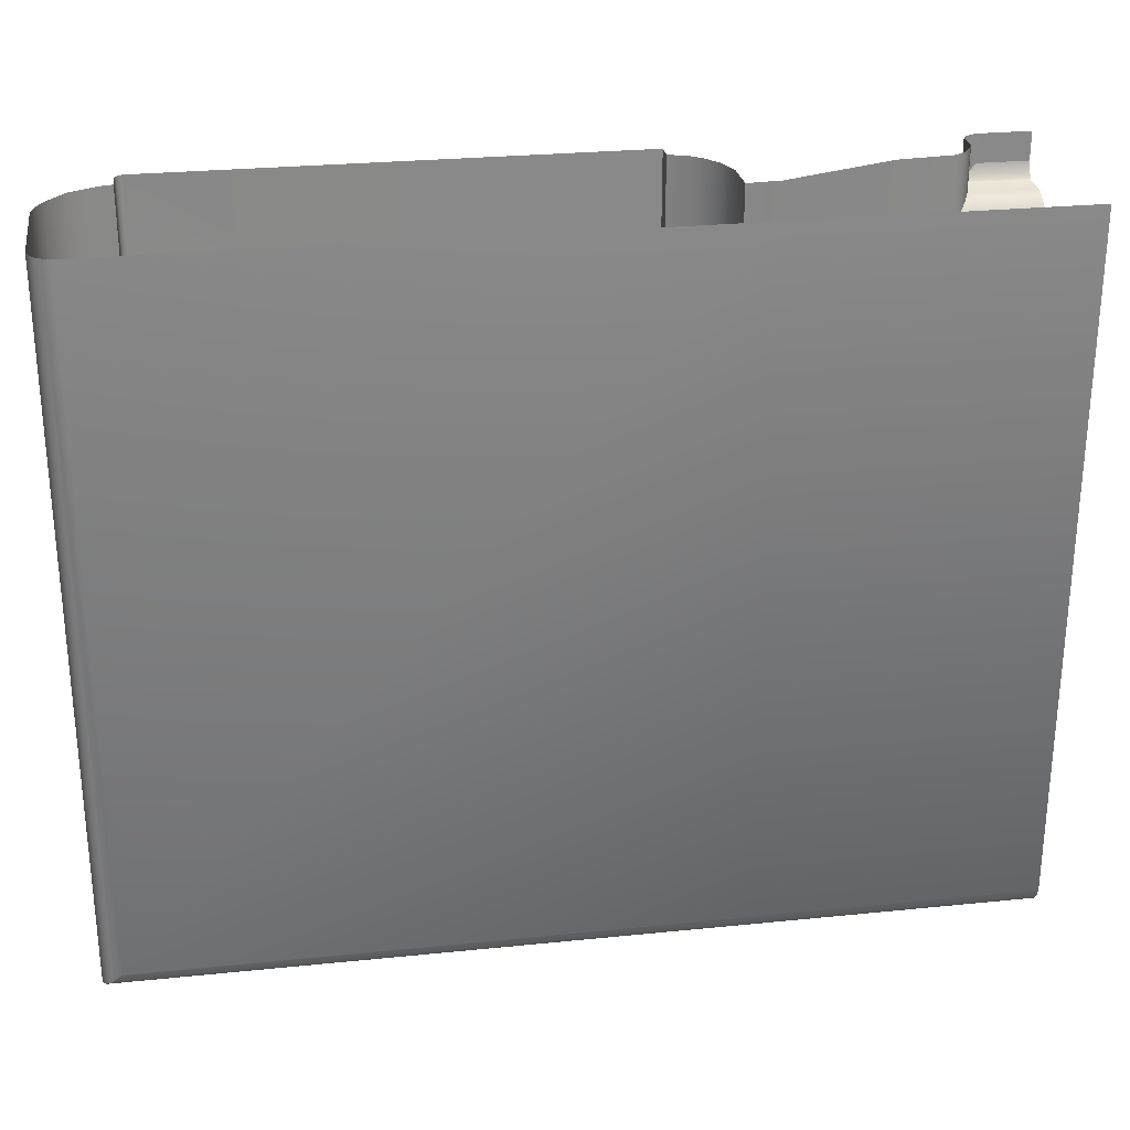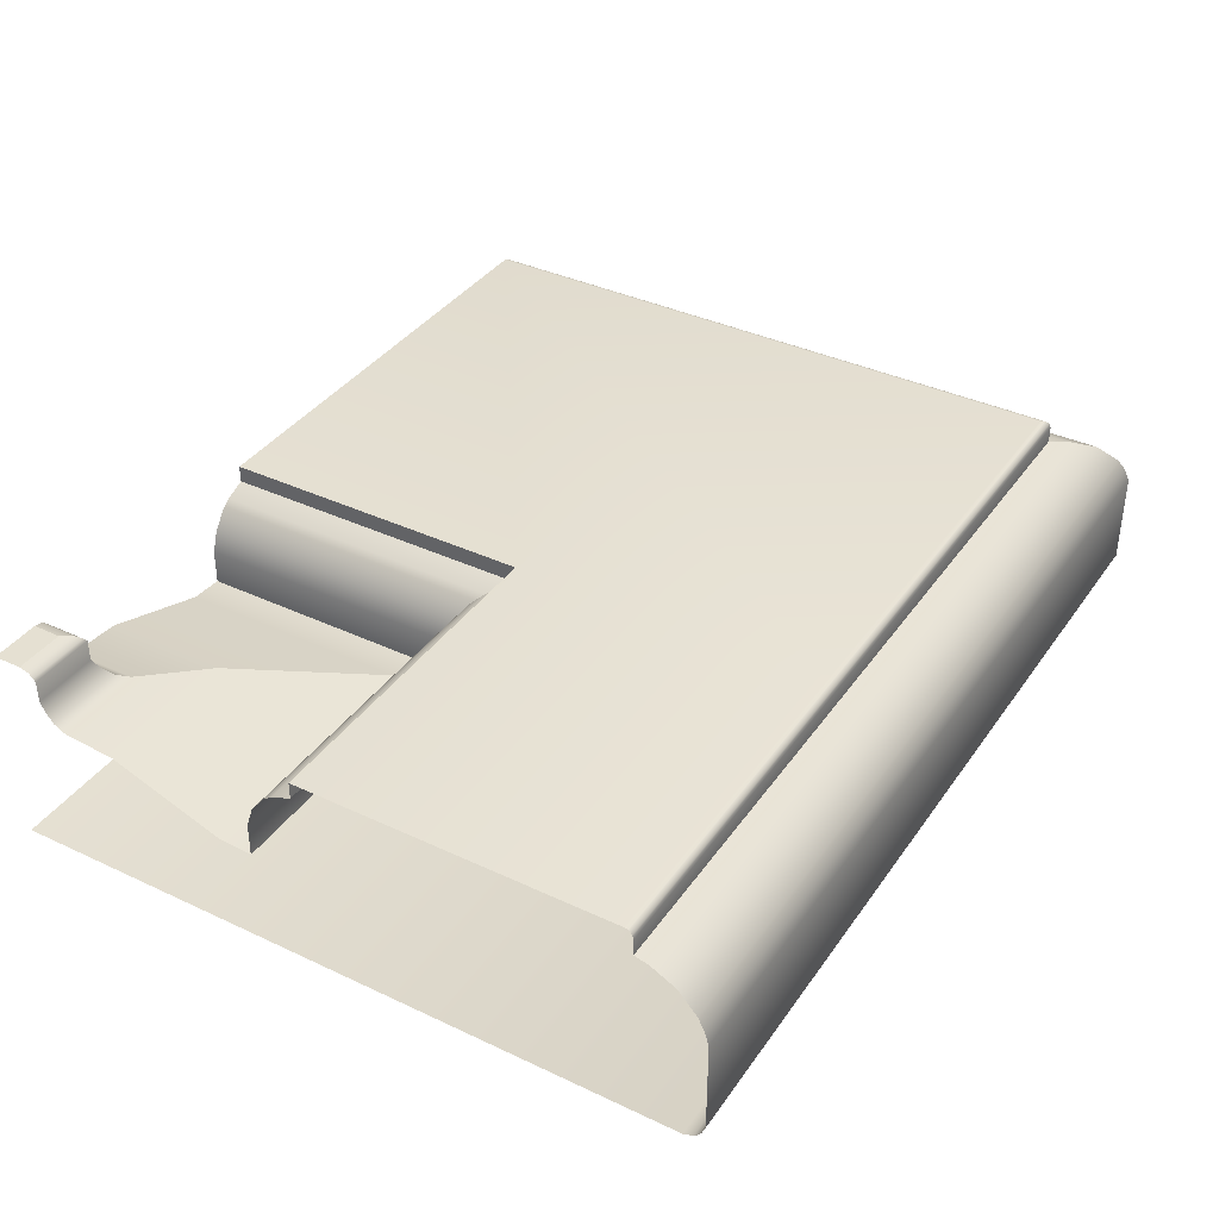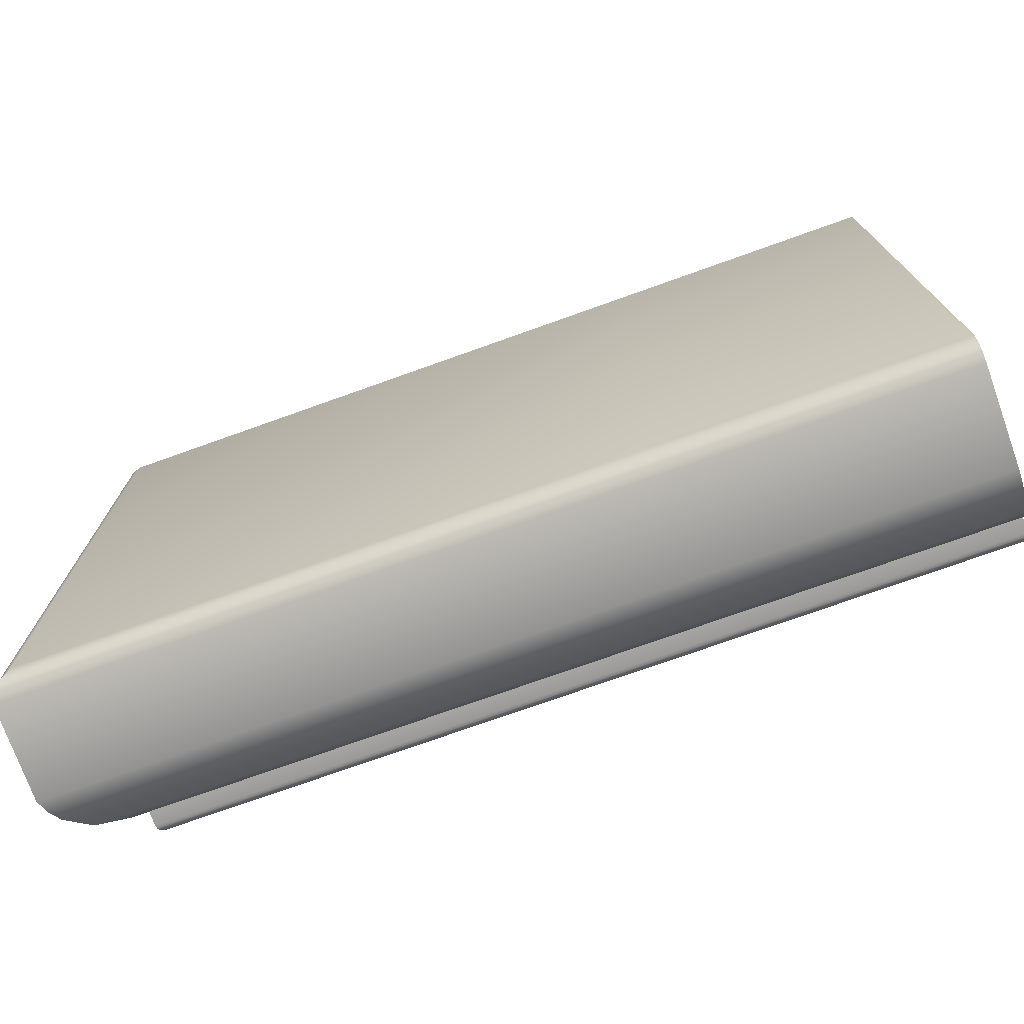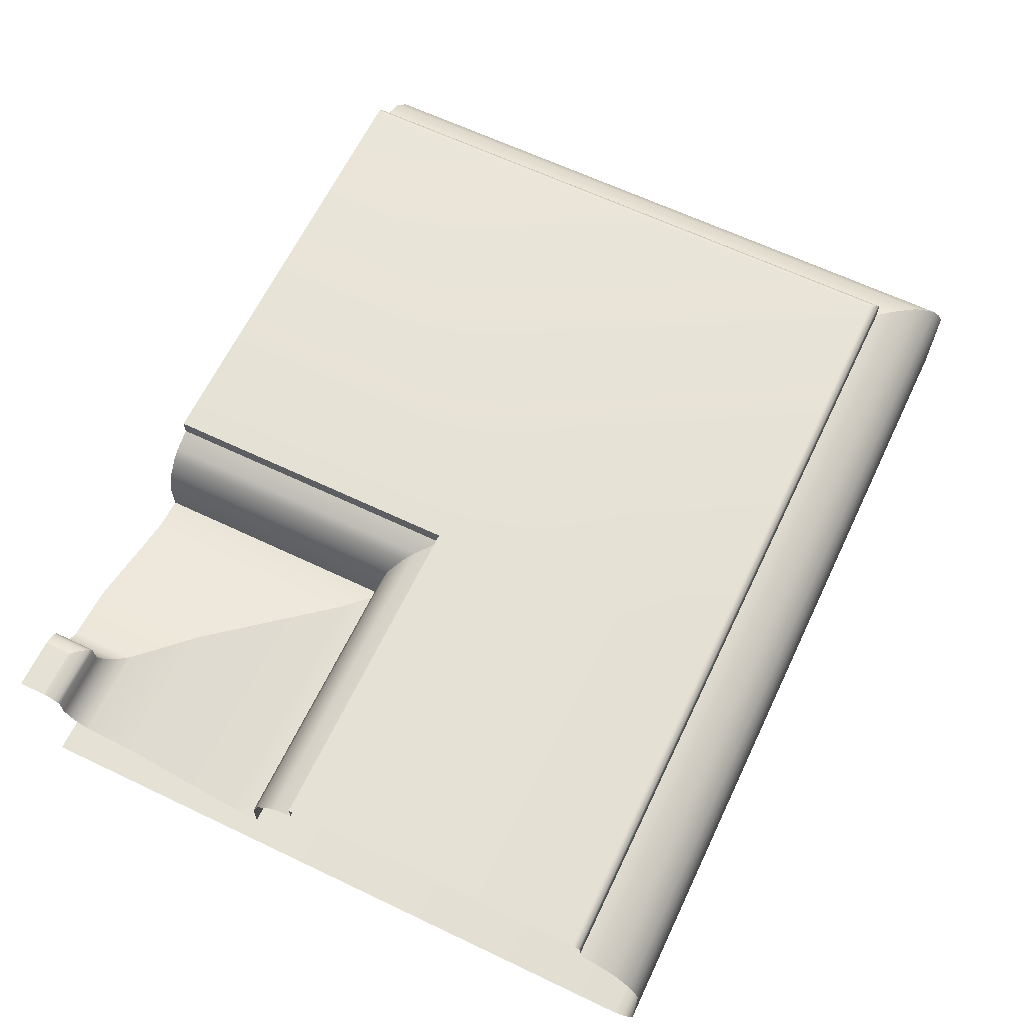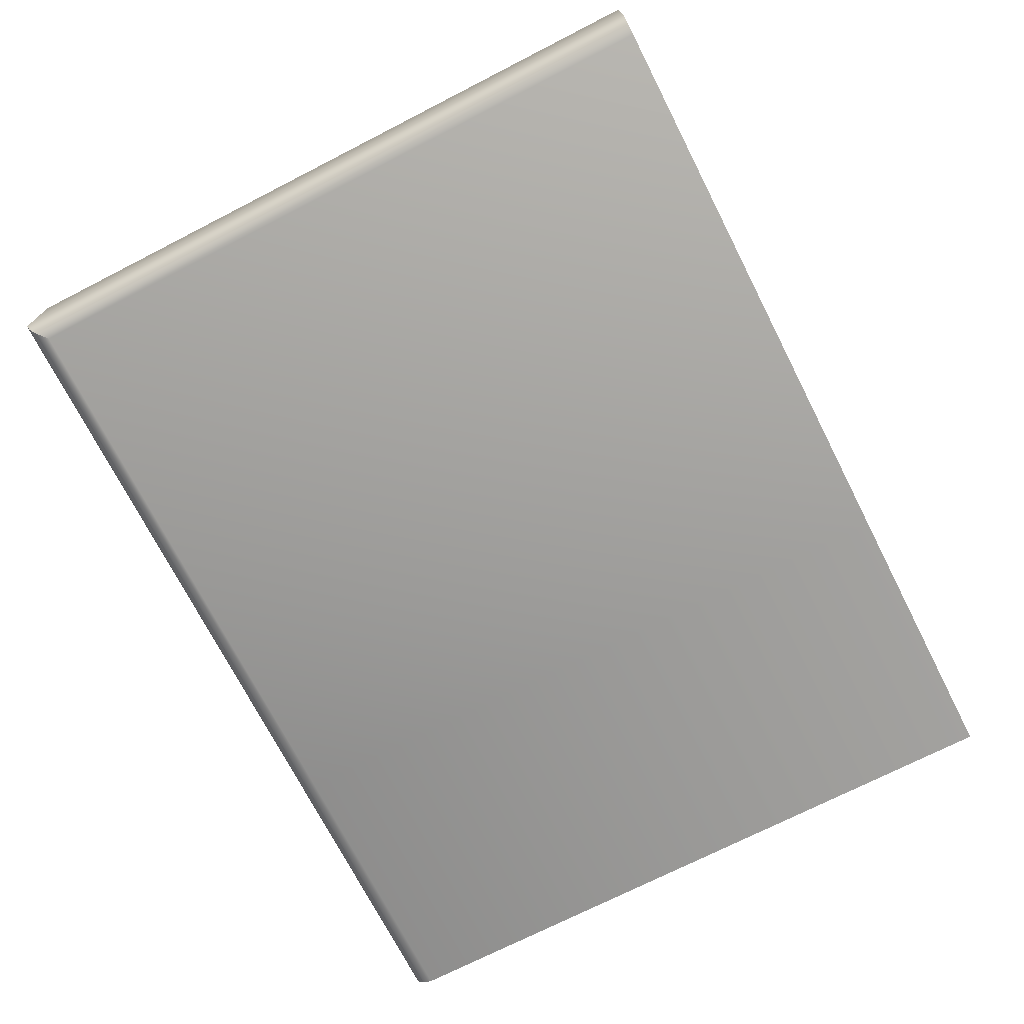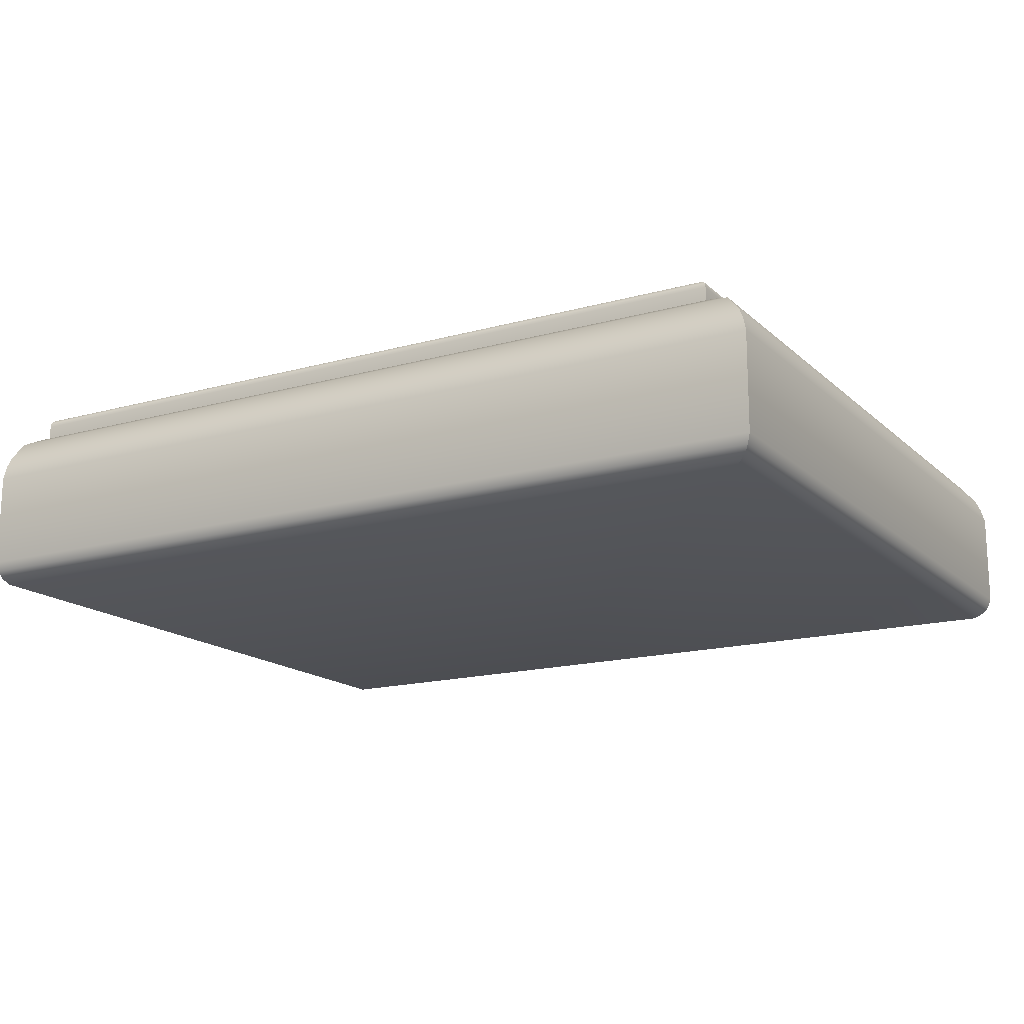
<metadata>
{"format":"obj","ext":"obj","renderer":"f3d","projection":"perspective","resolution":1024,"background":"white","views":[{"elev":27.2,"azim":171.1,"up":"+Y"},{"elev":37.8,"azim":-59.1,"up":"+Z"},{"elev":-74.3,"azim":-160.3,"up":"+Y"},{"elev":64.4,"azim":-64.4,"up":"+Z"},{"elev":-72.4,"azim":117.1,"up":"+Z"},{"elev":-16.3,"azim":30.0,"up":"+Z"}]}
</metadata>
<code>
o DF_11_BR2/DF_11_BR/mesh26/mesh26-geometry#mesh26-geometry
v -0.1586 0.3999 0.4269
v -0.168 0.4006 0.4282
v -0.168 0.3999 0.4269
v -0.1592 0.4006 0.4282
v -0.1576 0.3989 0.4256
v -0.1592 0.4064 0.4282
v -0.168 0.4006 0.4311
v -0.168 0.3989 0.4256
v -0.1586 0.4064 0.4269
v -0.1592 0.4064 0.4311
v -0.1592 0.4006 0.4311
v -0.168 0.3976 0.4248
v -0.1576 0.4064 0.4256
v -0.168 0.4009 0.4315
v -0.1562 0.3976 0.4248
v -0.1562 0.4064 0.4248
v -0.1595 0.4064 0.4315
v -0.1595 0.4009 0.4315
v -0.168 0.3905 0.4241
v -0.1602 0.4015 0.432
v -0.1491 0.3905 0.4241
v -0.1491 0.4064 0.4241
v -0.168 0.4015 0.432
v -0.168 0.3758 0.4188
v -0.1602 0.4064 0.432
v -0.1614 0.4027 0.4323
v -0.1344 0.3758 0.4188
v -0.1344 0.4064 0.4188
v -0.168 0.4027 0.4323
v -0.168 0.3714 0.4185
v -0.1614 0.4064 0.4323
v -0.13 0.3714 0.4185
v -0.13 0.4064 0.4185
v -0.168 0.4064 0.4323
v -0.1299 0.3713 0.4231
v -0.168 0.3713 0.4231
v -0.1299 0.4064 0.4231
v -0.1289 0.3704 0.4259
v -0.1289 0.4064 0.4259
v -0.168 0.3704 0.4259
v -0.1271 0.3686 0.4281
v -0.1271 0.4064 0.4281
v -0.168 0.3686 0.4281
v -0.168 0.3674 0.429
v -0.1259 0.4064 0.429
v -0.1259 0.3674 0.429
v -0.168 0.3647 0.4301
v -0.1233 0.4064 0.4301
v -0.1233 0.3647 0.4301
v -0.1233 0.3647 0.4323
v -0.1233 0.4064 0.4323
v -0.168 0.3647 0.4323
v -0.168 0.3231 0.4323
v -0.06122 0.4064 0.4323
v -0.1233 0.3231 0.4323
v -0.168 0.3227 0.4323
v -0.06122 0.3231 0.4323
v -0.1237 0.3227 0.4323
v -0.06082 0.4064 0.4323
v -0.168 0.3226 0.4322
v -0.06082 0.3227 0.4323
v -0.1238 0.3226 0.4322
v -0.06065 0.4064 0.4322
v -0.168 0.3222 0.4318
v -0.06065 0.3226 0.4322
v -0.1242 0.3222 0.4318
v -0.06025 0.4064 0.4318
v -0.1243 0.3221 0.4315
v -0.06025 0.3222 0.4318
v -0.168 0.3221 0.4315
v -0.06017 0.3221 0.4315
v -0.1244 0.322 0.4311
v -0.06009 0.322 0.4311
v -0.06017 0.4064 0.4315
v -0.168 0.322 0.4311
v -0.1244 0.322 0.429
v -0.06009 0.4064 0.4311
v -0.168 0.322 0.429
v -0.06009 0.322 0.429
v -0.168 0.3202 0.4286
v -0.1262 0.3202 0.4286
v -0.06009 0.4064 0.429
v -0.05831 0.3202 0.4286
v -0.05831 0.4064 0.4286
v -0.168 0.3169 0.4269
v -0.1295 0.3169 0.4269
v -0.05498 0.3169 0.4269
v -0.05498 0.4064 0.4269
v -0.1319 0.3145 0.4241
v -0.05255 0.3145 0.4241
v -0.168 0.3145 0.4241
v -0.1327 0.3137 0.4225
v -0.05174 0.3137 0.4225
v -0.05255 0.4064 0.4241
v -0.168 0.3137 0.4225
v -0.1333 0.3131 0.4206
v -0.05118 0.3131 0.4206
v -0.05174 0.4064 0.4225
v -0.168 0.3131 0.4206
v -0.1333 0.3131 0.408
v -0.05118 0.3131 0.408
v -0.05118 0.4064 0.4206
v -0.168 0.3131 0.408
v -0.1328 0.3136 0.4068
v -0.05118 0.4064 0.408
v -0.168 0.3136 0.4068
v -0.05166 0.3136 0.4068
v -0.1324 0.314 0.4063
v -0.05166 0.4064 0.4068
v -0.168 0.314 0.4063
v -0.05207 0.314 0.4063
v -0.1319 0.3145 0.4059
v -0.05207 0.4064 0.4063
v -0.168 0.3145 0.4059
v -0.05255 0.3145 0.4059
v -0.1306 0.3158 0.4054
v -0.05255 0.4064 0.4059
v -0.168 0.3158 0.4054
v -0.05385 0.3158 0.4054
v -0.1306 0.4064 0.4054
v -0.05385 0.4064 0.4054
v -0.168 0.4064 0.4054
f 1 2 3
f 2 1 4
f 3 5 1
f 1 6 4
f 4 7 2
f 5 3 8
f 5 9 1
f 6 1 9
f 10 4 6
f 7 4 11
f 12 5 8
f 9 5 13
f 4 10 11
f 11 14 7
f 5 12 15
f 5 16 13
f 17 11 10
f 14 11 18
f 19 15 12
f 16 5 15
f 11 17 18
f 20 14 18
f 15 19 21
f 15 22 16
f 17 20 18
f 14 20 23
f 24 21 19
f 22 15 21
f 20 17 25
f 26 23 20
f 21 24 27
f 21 28 22
f 25 26 20
f 23 26 29
f 30 27 24
f 28 21 27
f 26 25 31
f 31 29 26
f 27 30 32
f 27 33 28
f 29 31 34
f 30 35 32
f 33 27 32
f 35 30 36
f 37 32 35
f 32 37 33
f 36 38 35
f 35 39 37
f 38 36 40
f 39 35 38
f 40 41 38
f 38 42 39
f 41 40 43
f 42 38 41
f 44 41 43
f 41 45 42
f 41 44 46
f 45 41 46
f 47 46 44
f 46 48 45
f 46 47 49
f 48 46 49
f 47 50 49
f 49 51 48
f 50 47 52
f 51 49 50
f 53 50 52
f 50 54 51
f 50 53 55
f 55 54 50
f 56 55 53
f 54 55 57
f 55 56 58
f 58 57 55
f 57 59 54
f 60 58 56
f 57 58 61
f 59 57 61
f 58 60 62
f 62 61 58
f 61 63 59
f 64 62 60
f 61 62 65
f 63 61 65
f 62 64 66
f 66 65 62
f 65 67 63
f 64 68 66
f 65 66 69
f 67 65 69
f 68 64 70
f 71 66 68
f 66 71 69
f 71 67 69
f 70 72 68
f 68 73 71
f 67 71 74
f 72 70 75
f 73 68 72
f 73 74 71
f 75 76 72
f 76 73 72
f 74 73 77
f 76 75 78
f 73 76 79
f 79 77 73
f 80 76 78
f 81 79 76
f 77 79 82
f 76 80 81
f 79 81 83
f 79 84 82
f 85 81 80
f 86 83 81
f 84 79 83
f 81 85 86
f 83 86 87
f 83 88 84
f 85 89 86
f 86 90 87
f 88 83 87
f 89 85 91
f 90 86 89
f 90 88 87
f 91 92 89
f 89 93 90
f 88 90 94
f 92 91 95
f 93 89 92
f 93 94 90
f 95 96 92
f 92 97 93
f 94 93 98
f 96 95 99
f 97 92 96
f 97 98 93
f 99 100 96
f 96 101 97
f 98 97 102
f 100 99 103
f 101 96 100
f 101 102 97
f 103 104 100
f 104 101 100
f 102 101 105
f 104 103 106
f 101 104 107
f 107 105 101
f 106 108 104
f 108 107 104
f 105 107 109
f 108 106 110
f 107 108 111
f 111 109 107
f 110 112 108
f 112 111 108
f 109 111 113
f 112 110 114
f 111 112 115
f 115 113 111
f 114 116 112
f 116 115 112
f 113 115 117
f 116 114 118
f 115 116 119
f 119 117 115
f 118 120 116
f 120 119 116
f 117 119 121
f 120 118 122
f 119 120 121
f 3 2 1
f 4 1 2
f 1 5 3
f 4 6 1
f 2 7 4
f 8 3 5
f 1 9 5
f 9 1 6
f 6 4 10
f 11 4 7
f 8 5 12
f 13 5 9
f 11 10 4
f 7 14 11
f 15 12 5
f 13 16 5
f 10 11 17
f 18 11 14
f 12 15 19
f 15 5 16
f 18 17 11
f 18 14 20
f 21 19 15
f 16 22 15
f 18 20 17
f 23 20 14
f 19 21 24
f 21 15 22
f 25 17 20
f 20 23 26
f 27 24 21
f 22 28 21
f 20 26 25
f 29 26 23
f 24 27 30
f 27 21 28
f 31 25 26
f 26 29 31
f 32 30 27
f 28 33 27
f 34 31 29
f 32 35 30
f 32 27 33
f 36 30 35
f 35 32 37
f 33 37 32
f 35 38 36
f 37 39 35
f 40 36 38
f 38 35 39
f 38 41 40
f 39 42 38
f 43 40 41
f 41 38 42
f 43 41 44
f 42 45 41
f 46 44 41
f 46 41 45
f 44 46 47
f 45 48 46
f 49 47 46
f 49 46 48
f 49 50 47
f 48 51 49
f 52 47 50
f 50 49 51
f 52 50 53
f 51 54 50
f 55 53 50
f 50 54 55
f 53 55 56
f 57 55 54
f 58 56 55
f 55 57 58
f 54 59 57
f 56 58 60
f 61 58 57
f 61 57 59
f 62 60 58
f 58 61 62
f 59 63 61
f 60 62 64
f 65 62 61
f 65 61 63
f 66 64 62
f 62 65 66
f 63 67 65
f 66 68 64
f 69 66 65
f 69 65 67
f 70 64 68
f 68 66 71
f 69 71 66
f 69 67 71
f 68 72 70
f 71 73 68
f 74 71 67
f 75 70 72
f 72 68 73
f 71 74 73
f 72 76 75
f 72 73 76
f 77 73 74
f 78 75 76
f 79 76 73
f 73 77 79
f 78 76 80
f 76 79 81
f 82 79 77
f 81 80 76
f 83 81 79
f 82 84 79
f 80 81 85
f 81 83 86
f 83 79 84
f 86 85 81
f 87 86 83
f 84 88 83
f 86 89 85
f 87 90 86
f 87 83 88
f 91 85 89
f 89 86 90
f 87 88 90
f 89 92 91
f 90 93 89
f 94 90 88
f 95 91 92
f 92 89 93
f 90 94 93
f 92 96 95
f 93 97 92
f 98 93 94
f 99 95 96
f 96 92 97
f 93 98 97
f 96 100 99
f 97 101 96
f 102 97 98
f 103 99 100
f 100 96 101
f 97 102 101
f 100 104 103
f 100 101 104
f 105 101 102
f 106 103 104
f 107 104 101
f 101 105 107
f 104 108 106
f 104 107 108
f 109 107 105
f 110 106 108
f 111 108 107
f 107 109 111
f 108 112 110
f 108 111 112
f 113 111 109
f 114 110 112
f 115 112 111
f 111 113 115
f 112 116 114
f 112 115 116
f 117 115 113
f 118 114 116
f 119 116 115
f 115 117 119
f 116 120 118
f 116 119 120
f 121 119 117
f 122 118 120
f 121 120 119

</code>
